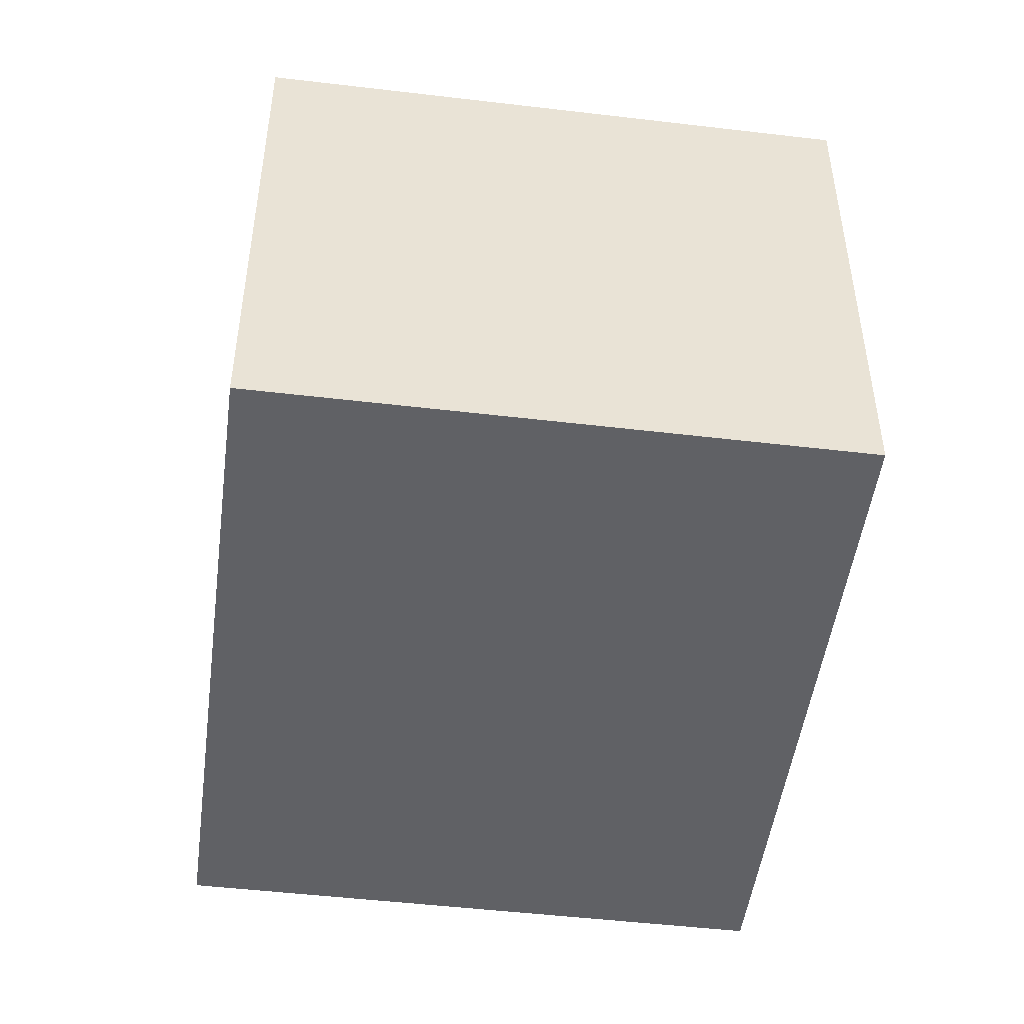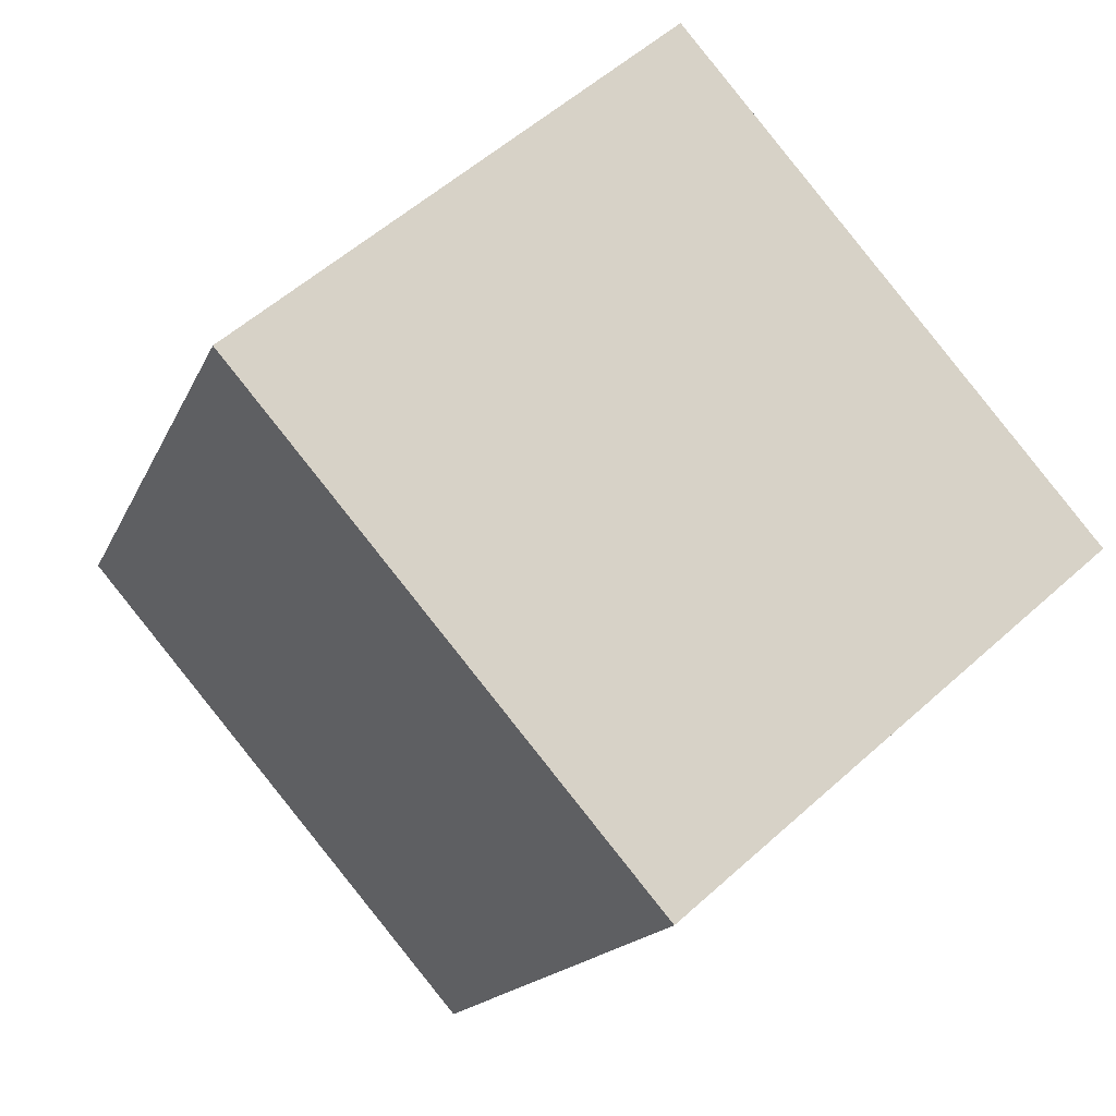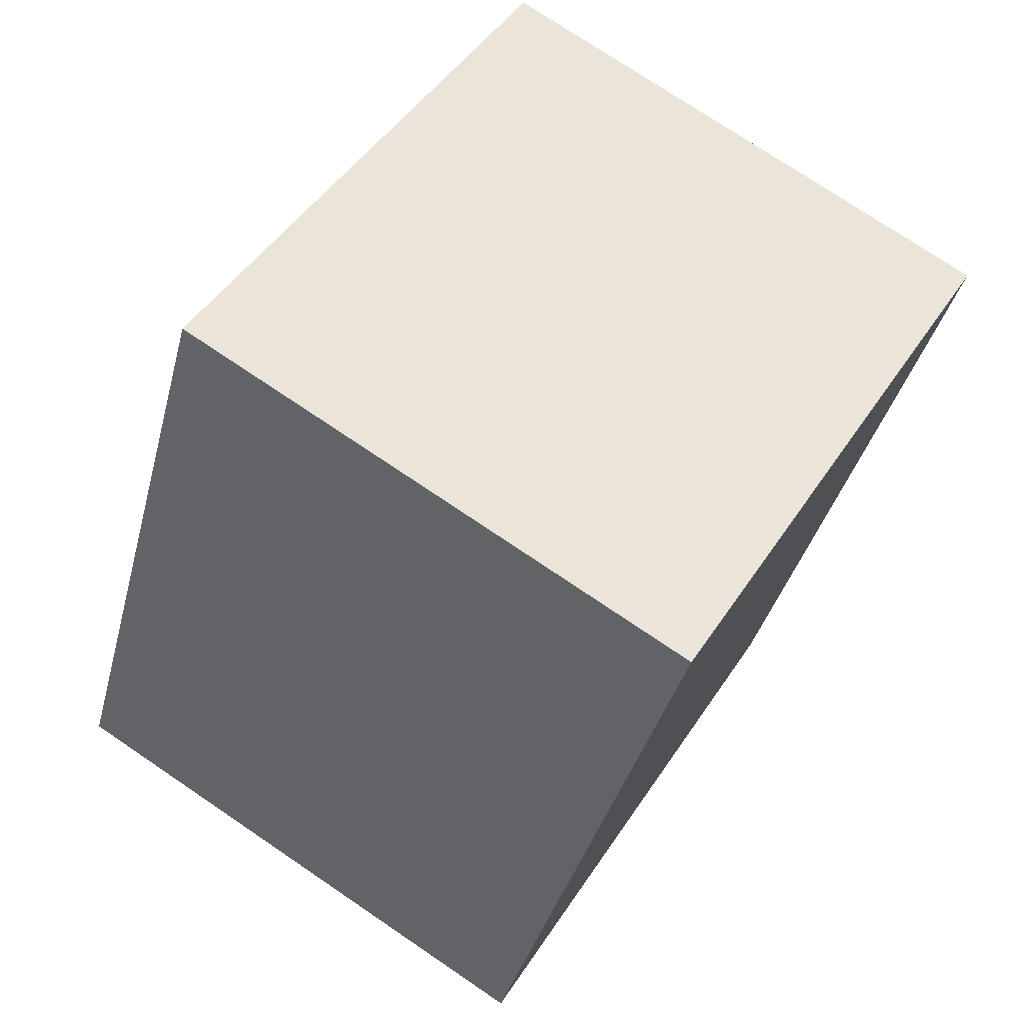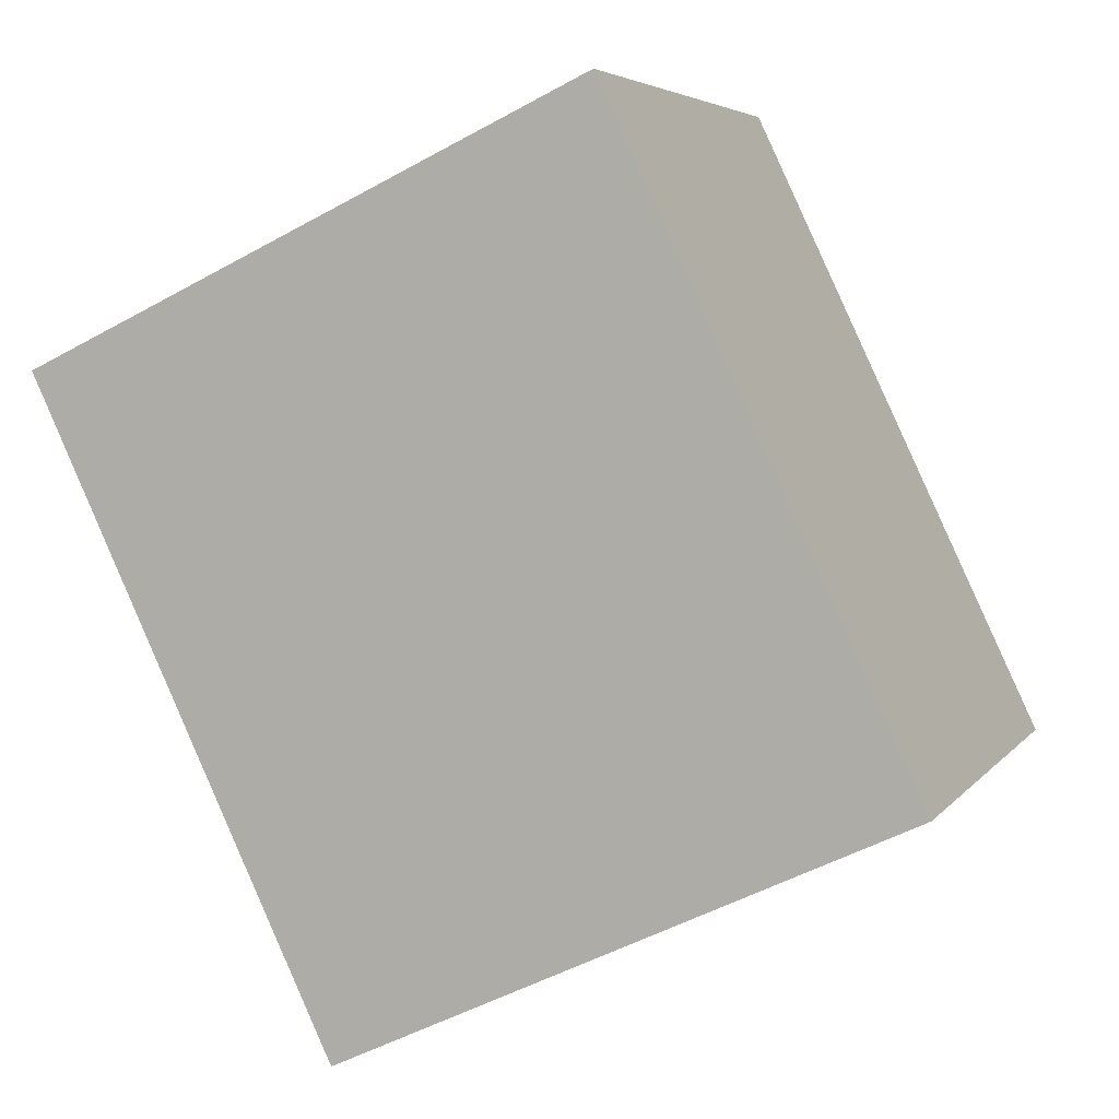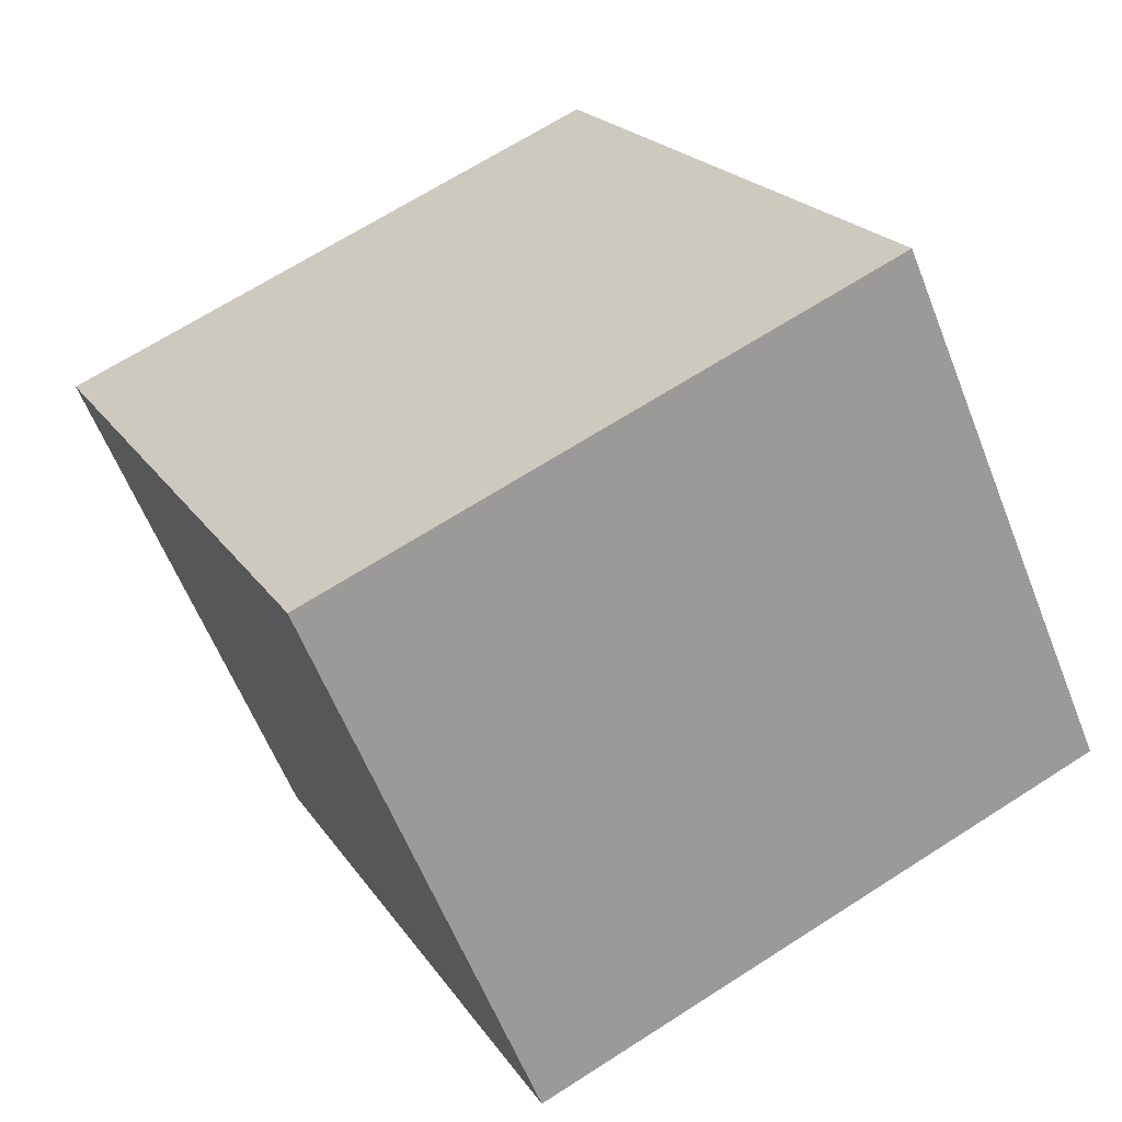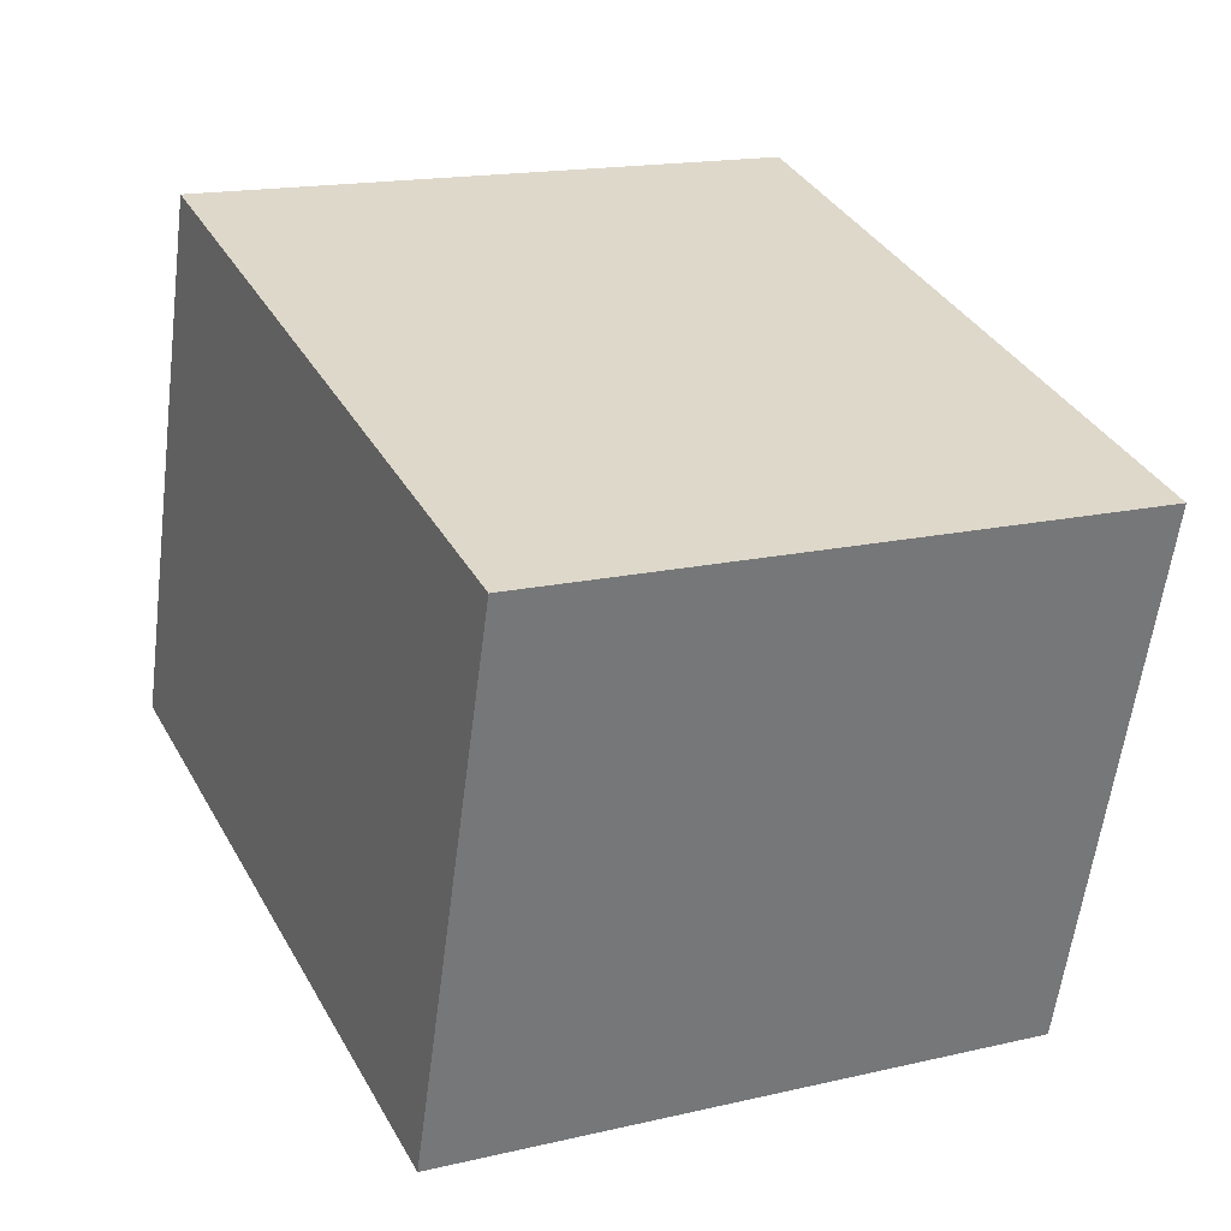
<metadata>
{"format":"obj","ext":"obj","renderer":"f3d","projection":"perspective","resolution":1024,"background":"white","views":[{"elev":-49.0,"azim":-162.2,"up":"+Y"},{"elev":55.2,"azim":46.4,"up":"+Z"},{"elev":74.7,"azim":-55.9,"up":"+Z"},{"elev":4.9,"azim":-160.8,"up":"+Z"},{"elev":-60.2,"azim":-158.5,"up":"+Z"},{"elev":-59.0,"azim":172.7,"up":"+Z"}]}
</metadata>
<code>
v  3.1 1.992 1.36
v  0 1.992 1.22e-16
v  1.091 1.992 2.309
v  2.009 1.992 -0.95
v  1.091 -1.414e-16 2.309
v  3.1 -8.328e-17 1.36
v  2.009 5.817e-17 -0.95
v  0 0 0
g defaultobject
f 1 2 3
f 2 1 4
f 5 1 3
f 1 5 6
f 6 4 1
f 4 6 7
f 7 2 4
f 2 7 8
f 8 3 2
f 3 8 5
f 5 7 6
f 7 5 8

</code>
